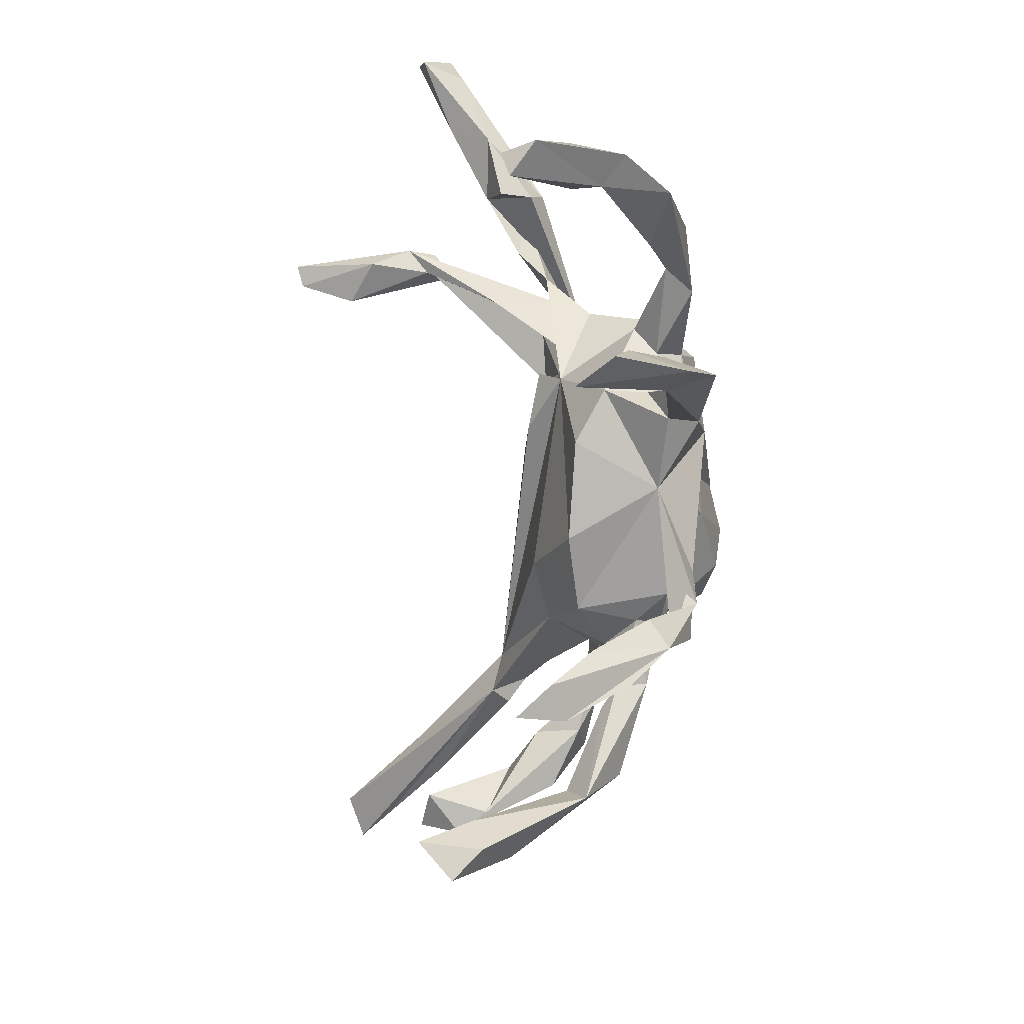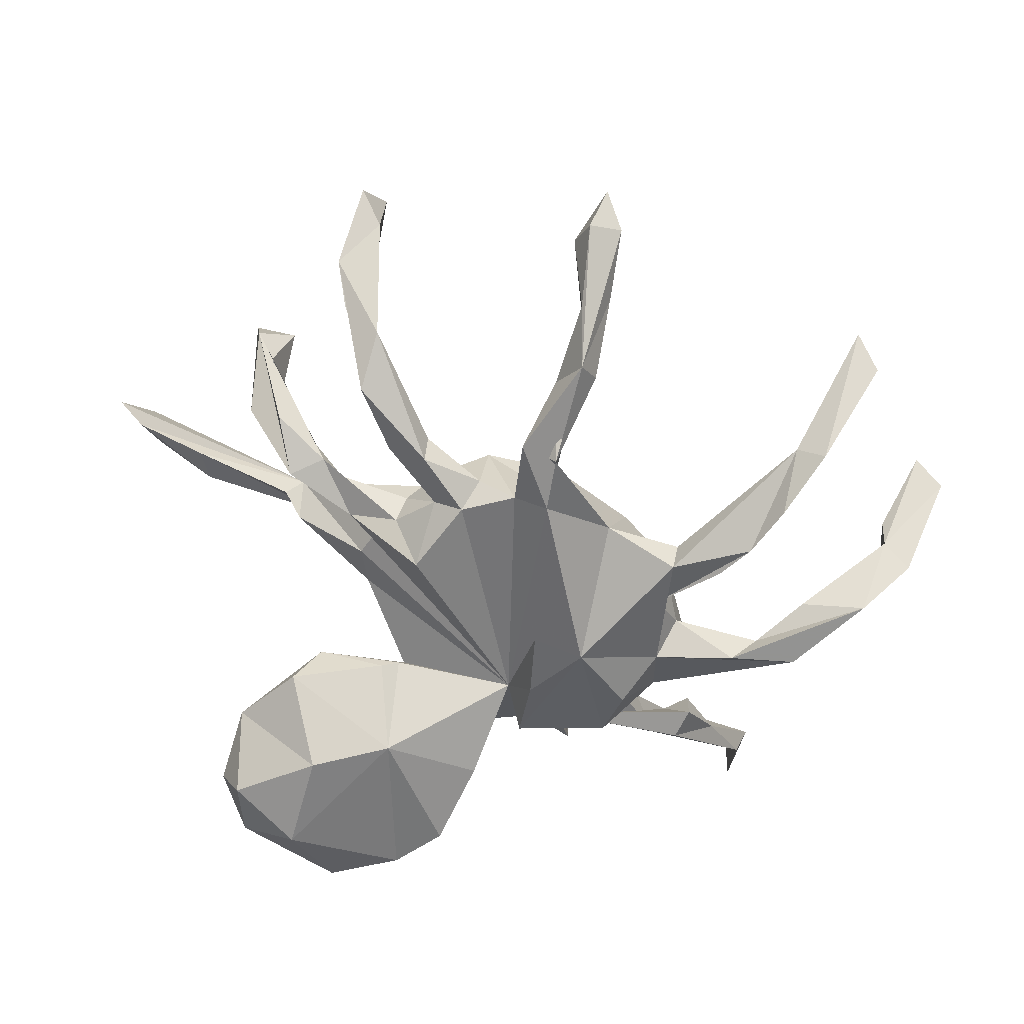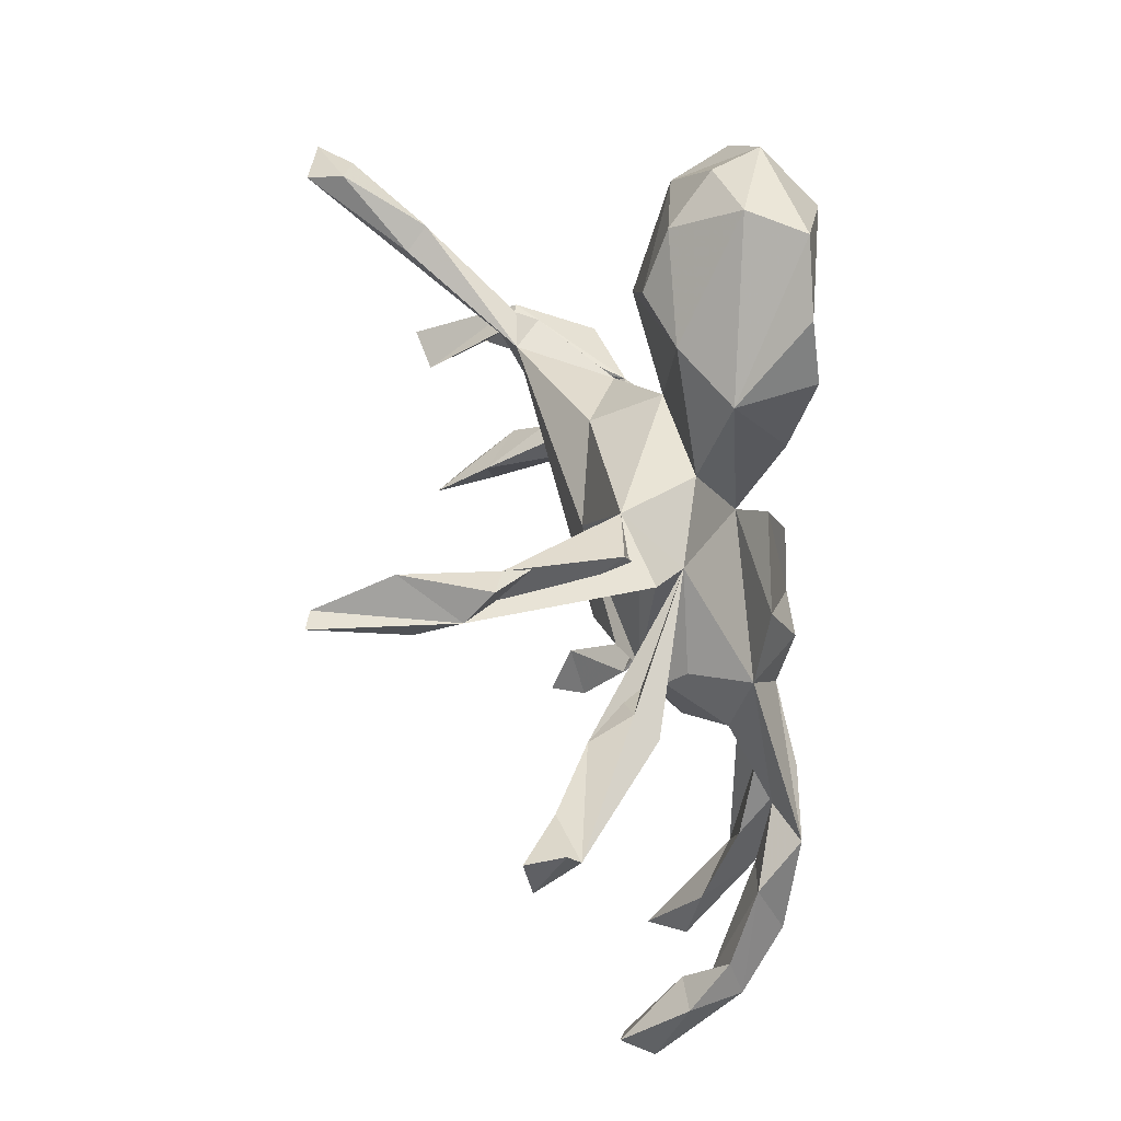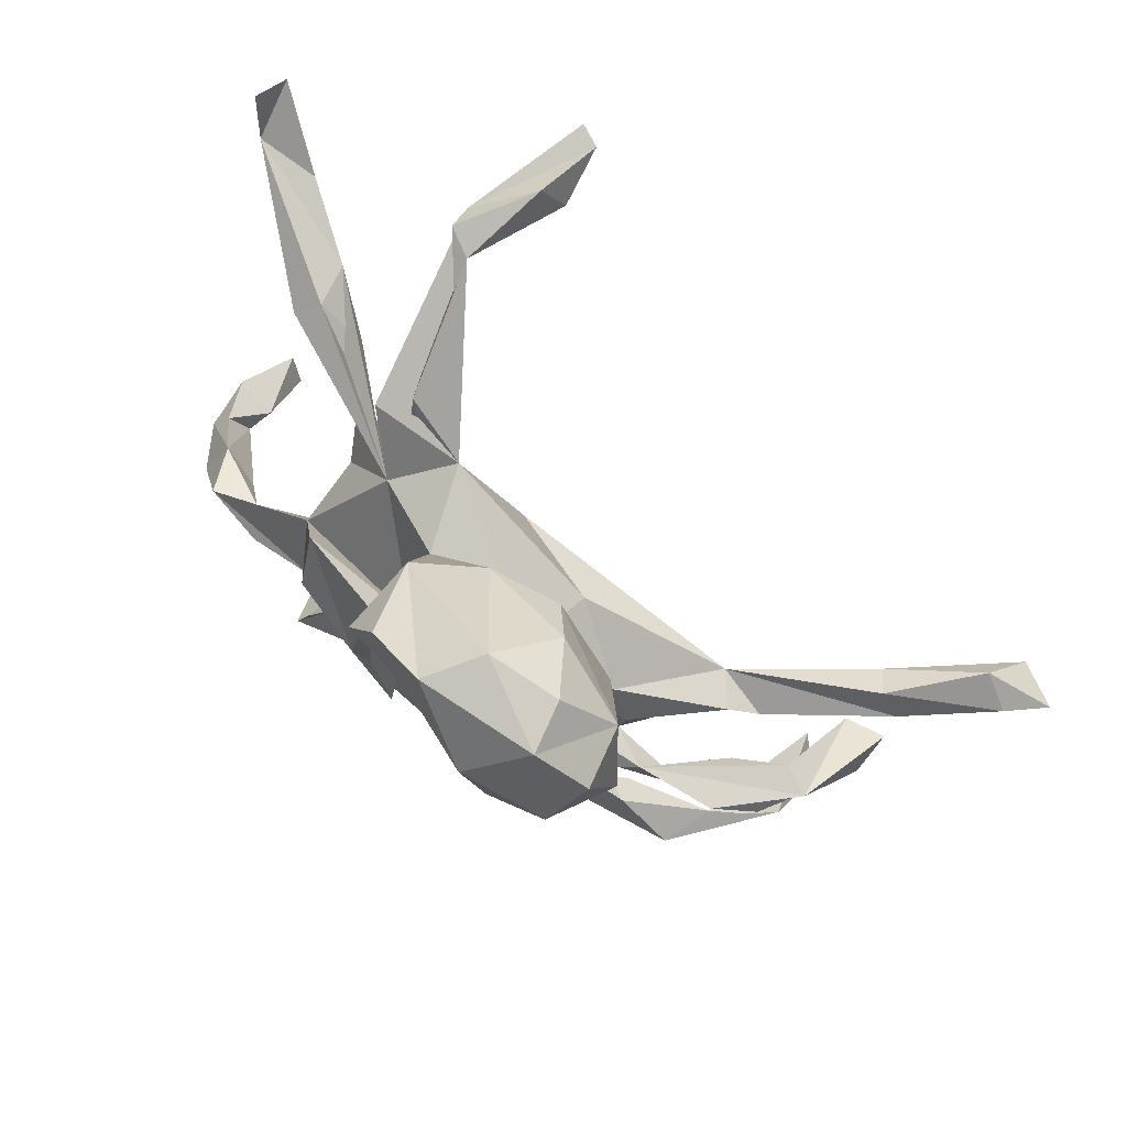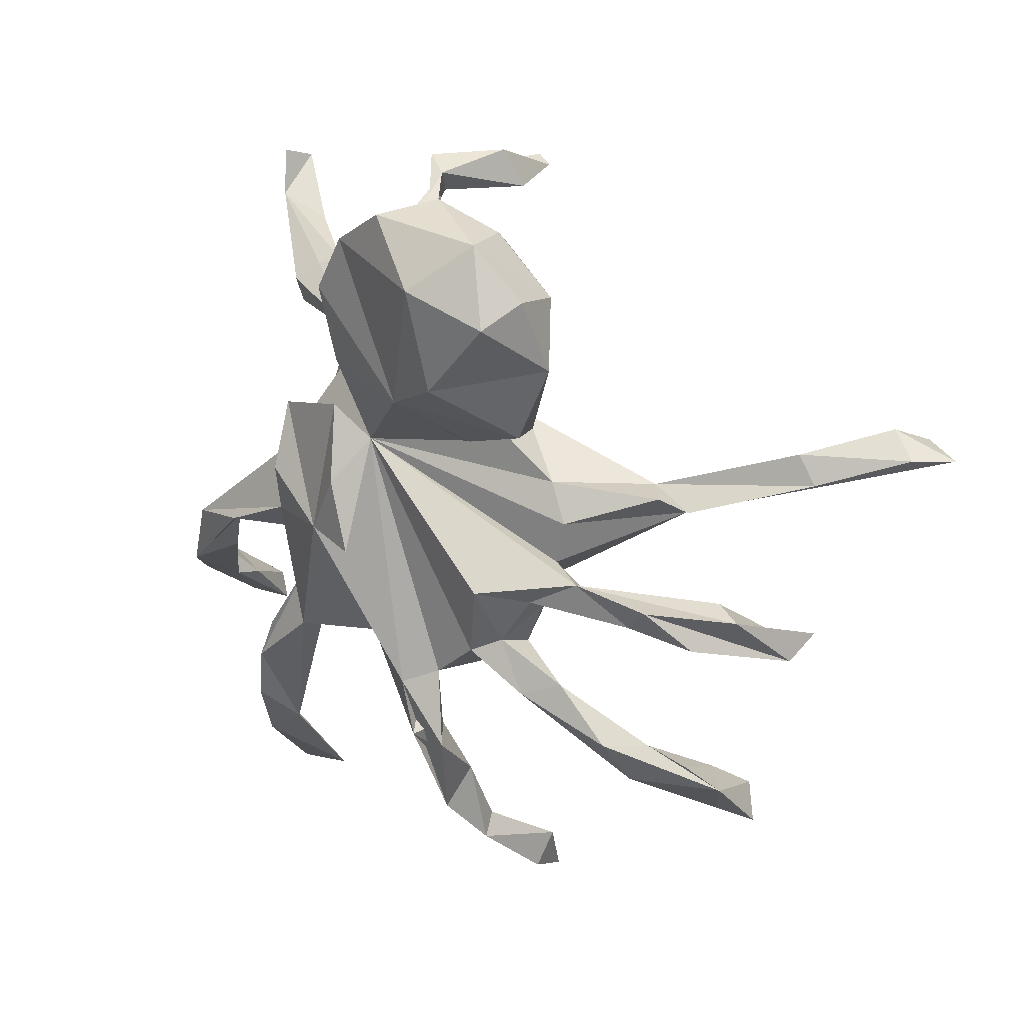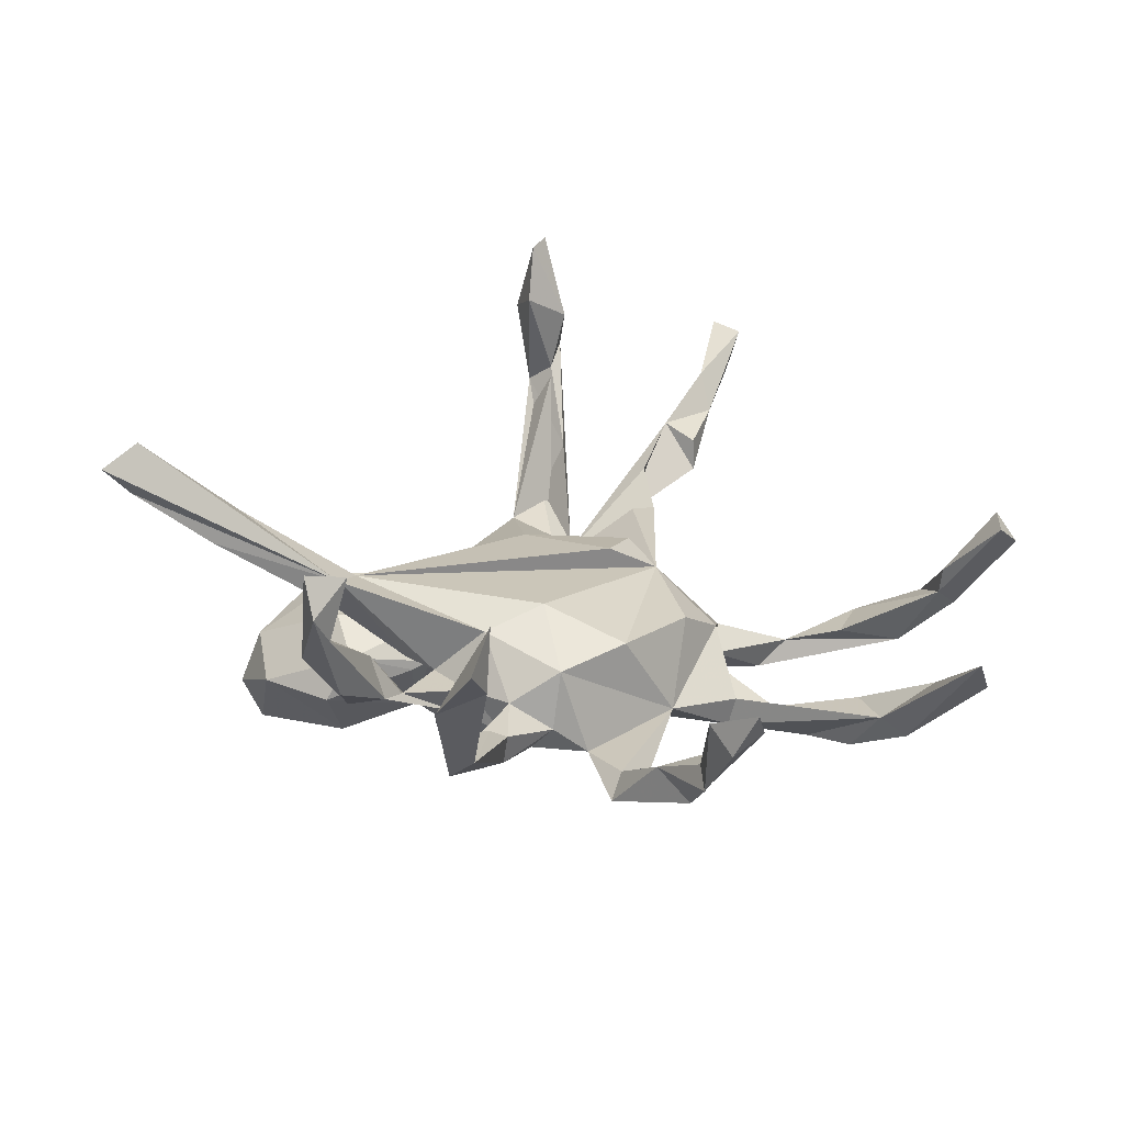
<metadata>
{"format":"obj","ext":"obj","renderer":"f3d","projection":"perspective","resolution":1024,"background":"white","views":[{"elev":-73.8,"azim":87.1,"up":"+Y"},{"elev":-58.1,"azim":-25.0,"up":"+Z"},{"elev":58.7,"azim":77.6,"up":"+Y"},{"elev":75.0,"azim":-139.6,"up":"+Y"},{"elev":25.0,"azim":-137.2,"up":"+Y"},{"elev":20.9,"azim":-36.6,"up":"+Z"}]}
</metadata>
<code>
v -0.4463 -0.4916 0.2552
v 0.2641 0.3825 0.5302
v -0.5182 -0.223 0.3606
v -0.1592 -0.6345 0.07879
v -0.1401 -0.7229 0.1172
v 0.3478 -0.6896 0.0593
v 0.2981 0.3933 0.542
v -0.4988 -0.5185 0.1992
v 0.6092 -0.4714 0.164
v 0.6616 -0.4582 0.1285
v 0.3376 -0.5955 0.04161
v -0.4944 -0.188 0.2464
v -0.4968 -0.4213 0.1061
v 0.6366 -0.4334 0.1787
v 0.5797 -0.372 0.06886
v 0.3173 -0.6326 0.01935
v -0.1565 -0.6854 0.04316
v 0.3371 0.4 0.3369
v -0.5592 -0.1935 0.1931
v -0.09941 -0.689 0.06741
v 0.6914 0.3047 0.3203
v 0.39 -0.6662 0.003284
v -0.3802 0.02872 0.1448
v -0.07611 -0.5937 0.004122
v -0.7231 0.1455 0.3715
v 0.6646 0.308 0.2507
v 0.6326 -0.3503 -0.01078
v 0.3165 0.3584 0.402
v 0.6766 0.3622 0.33
v -0.454 -0.4921 0.1533
v -0.433 -0.428 0.1693
v 0.6857 0.3813 0.275
v 0.2658 0.4355 0.412
v 0.3777 -0.5643 -0.02041
v -0.5818 0.1187 0.3407
v 0.3016 0.38 0.3016
v 0.3086 -0.514 -0.08325
v -0.1285 -0.5915 -0.05715
v 0.6456 -0.3479 0.07457
v -0.6556 0.1541 0.3993
v 0.2434 0.3675 0.4389
v -0.6262 0.1797 0.3453
v -0.6756 0.1469 0.3232
v 0.5753 0.2762 0.2658
v -0.5584 -0.1689 0.2578
v 0.5839 -0.3604 0.02371
v -0.0942 -0.5178 -0.1164
v -0.5044 0.1177 0.268
v -0.4035 -0.3843 -0.01095
v 0.6041 -0.298 0.003894
v -0.5624 0.1015 0.2291
v -0.4612 -0.3719 0.06089
v 0.4834 0.1853 0.1735
v 0.2114 -0.04778 0.05859
v 0.5702 0.2436 0.2013
v -0.5243 -0.1811 0.1466
v -0.3917 0.06748 0.1978
v -0.009015 -0.2457 0.03679
v 0.1212 -0.03285 0.1079
v -0.114 -0.5631 -0.02703
v 0.345 -0.5384 -0.1167
v 0.4642 0.2421 0.197
v 0.145 -0.2101 0.03376
v -0.4045 -0.1003 0.06563
v -0.4148 -0.3309 0.01898
v -0.5282 0.1439 0.2325
v 0.2704 0.2998 0.1774
v 0.324 0.4414 0.2907
v -0.08953 -0.1321 0.08885
v 0.2039 0.01967 0.09321
v 0.5402 -0.2002 -0.04976
v 0.4434 0.2561 0.1281
v -0.3942 -0.3025 -0.06781
v 0.08579 -0.2527 -0.1018
v 0.3398 -0.4274 -0.08592
v -0.3249 0.0652 0.1309
v 0.481 0.1803 0.1209
v -0.4053 0.04463 0.1155
v 0.4766 -0.2331 -0.06407
v 0.3779 0.1971 0.1372
v 0.4742 0.2275 0.09947
v 0.04316 0.106 0.1092
v 0.282 0.421 0.2729
v 0.4955 -0.1522 -0.1251
v 0.3478 0.1299 0.08785
v 0.2293 -0.1889 -0.009128
v -0.39 -0.1174 -0.006098
v -0.1101 -0.4543 -0.07435
v 0.2325 0.315 0.09359
v -0.4776 -0.08781 0.11
v -0.2909 -0.2643 -0.03396
v -0.5267 -0.09903 0.09194
v 0.4262 -0.1484 -0.09756
v 0.2995 -0.35 -0.1725
v 0.5687 -0.2835 -0.08651
v 0.3271 0.1671 0.08079
v 0.2296 -0.1939 -0.07922
v -0.1915 -0.1075 0.05689
v -0.3679 0.06626 0.08685
v -0.1315 -0.2342 0.01406
v 0.2072 -0.2716 -0.1093
v -0.2043 -0.1934 -0.03608
v 0.1325 0.2655 0.07457
v -0.4853 -0.1408 0.03441
v -0.3492 -0.1032 -0.01208
v 0.3177 -0.4349 -0.1636
v -0.2231 0.0814 -0.001318
v 0.3014 0.07244 0.0111
v 0.3129 -0.09529 -0.05649
v -0.254 -0.2583 -0.0567
v 0.2662 -0.3018 -0.1286
v -0.05666 -0.4944 -0.08382
v 0.2027 0.1875 0.03609
v -0.09692 -0.3496 -0.1264
v 0.2767 -0.283 -0.1642
v -0.2339 -0.12 -0.03061
v -0.147 -0.2338 -0.08245
v 0.3061 0.01366 -0.08981
v -0.309 -0.2228 -0.07385
v 0.1654 0.195 0.05436
v -0.3117 -0.05577 -0.04284
v 0.2804 -0.1261 -0.09394
v -0.06958 -0.366 -0.1679
v 0.3856 -0.1262 -0.1451
v 0.2016 -0.2594 -0.1592
v -0.2021 -0.1707 -0.0956
v -0.2534 -0.2459 -0.1066
v -0.4323 -0.07333 -0.0193
v -0.09188 -0.2543 -0.1294
v -0.1298 -0.3667 -0.1626
v -0.04387 -0.2779 -0.1659
v -0.2596 0.02348 -0.01401
v 0.2183 -0.1698 -0.1338
v 0.2677 -0.06913 -0.1396
v -0.2487 -0.04434 -0.01775
v 0.2741 0.2882 0.0577
v -0.2428 -0.09785 -0.07445
v -0.1108 0.1453 0.06361
v 0.2069 0.2094 -0.000438
v -0.1611 -0.1928 -0.125
v 0.2579 0.1209 -0.1225
v 0.06589 0.109 -0.1183
v 0.2451 0.01961 -0.169
v 0.08078 0.2431 -0.04846
v -0.1032 0.1909 -0.04571
v -0.235 0.2778 -0.02841
v -0.02918 0.4095 -0.04034
v 0.06695 0.3781 -0.1006
v 0.03933 -0.05522 -0.2061
v -0.1911 -0.07284 -0.1479
v -0.1343 0.4078 -0.01591
v 0.1318 -0.0448 -0.1905
v -0.2544 0.2071 -0.08219
v 0.1133 0.1648 -0.1518
v 0.08103 0.05172 -0.1948
v -0.1257 0.156 -0.1028
v -0.1538 0.1664 -0.1155
v -0.3028 0.4342 -0.0971
v -0.3448 0.3434 -0.1468
v 0.07 0.2622 -0.1836
v -0.294 0.2256 -0.1564
v 0.06344 0.3949 -0.2222
v -0.1799 0.4851 -0.06176
v -0.09977 0.2499 -0.2251
v -0.2351 0.5283 -0.1364
v -0.2134 0.3102 -0.2648
v 0.0166 0.4819 -0.2195
v -0.1312 0.5603 -0.1545
v -0.3311 0.4571 -0.19
v -0.2576 0.5322 -0.2126
v -0.0821 0.5451 -0.2358
v -0.3098 0.4256 -0.2537
v -0.1885 0.4645 -0.2839
f 152 125 74
f 101 74 125
f 84 95 124
f 93 124 95
f 134 84 124
f 71 95 84
f 126 119 102
f 110 102 119
f 116 126 102
f 127 119 126
f 122 97 133
f 115 133 97
f 134 122 133
f 109 97 122
f 137 116 105
f 135 105 116
f 87 137 105
f 126 116 137
f 47 130 131
f 129 131 130
f 123 47 131
f 74 123 131
f 112 47 123
f 114 129 130
f 142 131 129
f 152 74 131
f 37 125 94
f 133 94 125
f 133 115 94
f 111 94 115
f 134 133 125
f 127 73 119
f 65 119 73
f 49 73 127
f 140 127 126
f 140 117 127
f 110 127 117
f 129 117 140
f 150 140 126
f 142 129 140
f 150 142 140
f 152 131 142
f 134 125 152
f 137 150 126
f 121 150 137
f 143 134 152
f 134 124 122
f 93 122 124
f 64 87 105
f 121 137 87
f 128 121 87
f 142 150 121
f 118 134 143
f 134 118 84
f 93 84 118
f 92 121 128
f 104 128 87
f 17 20 5
f 4 5 20
f 4 17 5
f 47 20 17
f 38 17 4
f 28 18 7
f 2 7 18
f 2 28 7
f 36 18 28
f 41 28 2
f 36 28 41
f 33 41 2
f 12 45 19
f 92 19 45
f 56 12 19
f 39 14 10
f 9 10 14
f 27 39 10
f 15 14 39
f 13 1 31
f 30 31 1
f 52 13 31
f 8 1 13
f 30 1 8
f 15 46 9
f 10 9 46
f 14 15 9
f 27 10 46
f 13 30 8
f 34 6 22
f 61 22 6
f 61 34 22
f 37 6 34
f 24 4 20
f 58 63 54
f 86 54 63
f 69 58 54
f 74 63 58
f 71 46 50
f 15 50 46
f 27 71 50
f 95 71 27
f 46 95 27
f 39 27 50
f 79 95 46
f 39 50 15
f 71 79 46
f 93 95 79
f 49 65 31
f 52 31 65
f 30 49 31
f 30 13 49
f 73 49 13
f 111 37 75
f 34 75 37
f 106 75 34
f 106 34 61
f 6 37 61
f 106 61 37
f 112 24 47
f 20 47 24
f 88 24 112
f 123 88 112
f 60 24 88
f 38 60 88
f 47 38 88
f 4 60 38
f 4 24 60
f 68 83 33
f 41 33 83
f 18 68 33
f 103 83 68
f 2 18 33
f 26 32 21
f 29 21 32
f 55 26 21
f 36 41 83
f 48 76 66
f 51 66 76
f 78 76 99
f 107 99 76
f 118 139 108
f 85 108 139
f 77 139 81
f 72 81 139
f 26 81 72
f 96 72 139
f 132 23 99
f 78 99 23
f 107 132 99
f 135 23 132
f 54 118 108
f 142 139 118
f 142 132 107
f 138 107 76
f 145 107 138
f 113 54 139
f 96 139 54
f 120 54 113
f 85 54 108
f 85 96 54
f 103 138 82
f 76 82 138
f 120 103 82
f 145 138 103
f 89 103 120
f 82 54 120
f 89 120 113
f 80 72 96
f 89 113 67
f 136 67 113
f 83 89 67
f 83 103 89
f 18 67 136
f 139 136 113
f 139 103 136
f 18 136 103
f 81 26 55
f 72 62 26
f 44 26 62
f 80 62 72
f 55 44 62
f 29 26 44
f 21 44 55
f 53 55 62
f 77 55 53
f 62 77 53
f 81 55 77
f 66 51 43
f 23 43 51
f 42 66 43
f 48 66 42
f 25 42 43
f 40 48 42
f 25 43 23
f 78 23 51
f 23 76 48
f 40 23 48
f 70 59 54
f 76 54 59
f 82 59 70
f 69 54 76
f 82 76 59
f 12 92 45
f 128 19 92
f 90 92 12
f 98 69 76
f 100 58 69
f 64 90 56
f 12 56 90
f 87 64 56
f 121 90 64
f 25 40 42
f 44 21 29
f 26 29 32
f 23 40 25
f 87 56 19
f 13 52 65
f 73 13 65
f 166 164 161
f 157 161 164
f 159 166 161
f 142 164 160
f 162 160 164
f 153 159 161
f 172 166 159
f 168 163 147
f 151 147 163
f 148 168 147
f 165 163 168
f 173 164 166
f 169 172 159
f 173 166 172
f 148 160 162
f 167 162 164
f 169 159 158
f 146 158 159
f 170 169 158
f 170 172 169
f 148 162 167
f 171 148 167
f 170 158 165
f 163 165 158
f 168 170 165
f 168 148 171
f 170 168 171
f 170 173 172
f 167 164 173
f 171 167 173
f 170 171 173
f 38 47 17
f 68 18 103
f 36 67 18
f 36 83 67
f 139 62 80
f 62 139 77
f 85 139 80
f 85 80 96
f 70 54 82
f 76 78 51
f 97 111 115
f 101 111 97
f 86 101 97
f 37 111 101
f 74 101 86
f 109 86 97
f 37 101 125
f 149 152 142
f 142 121 135
f 105 135 121
f 98 23 135
f 142 135 132
f 141 118 143
f 145 142 107
f 156 142 145
f 144 139 142
f 141 142 118
f 154 142 141
f 144 145 103
f 139 144 103
f 155 152 149
f 155 149 142
f 141 143 152
f 74 100 129
f 117 129 100
f 114 74 129
f 58 100 74
f 102 117 100
f 98 102 100
f 110 117 102
f 49 127 110
f 91 110 119
f 65 91 119
f 49 110 91
f 65 49 91
f 75 94 111
f 88 114 130
f 123 74 114
f 37 94 106
f 75 106 94
f 88 123 114
f 47 88 130
f 161 157 153
f 156 153 157
f 154 152 155
f 142 154 155
f 141 152 154
f 147 151 146
f 158 146 151
f 145 147 146
f 144 147 145
f 148 144 142
f 160 148 142
f 147 144 148
f 153 156 145
f 146 153 145
f 159 153 146
f 164 156 157
f 164 142 156
f 163 158 151
f 23 98 76
f 100 69 98
f 105 121 64
f 92 90 121
f 118 54 109
f 86 109 54
f 116 102 98
f 104 87 19
f 128 104 19
f 74 86 63
f 93 79 71
f 93 118 109
f 116 98 135
f 93 71 84
f 109 122 93

</code>
